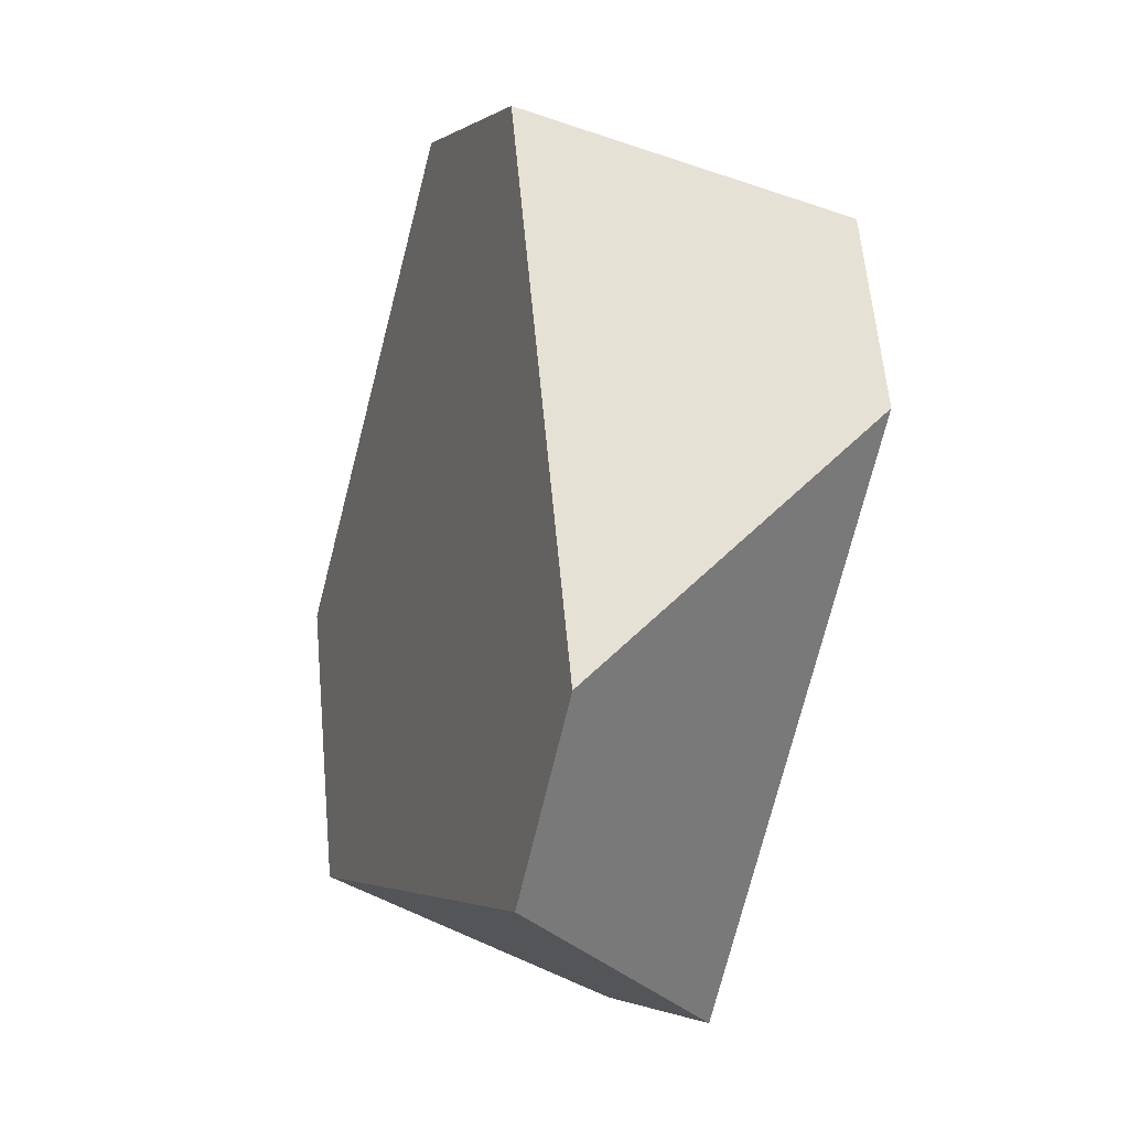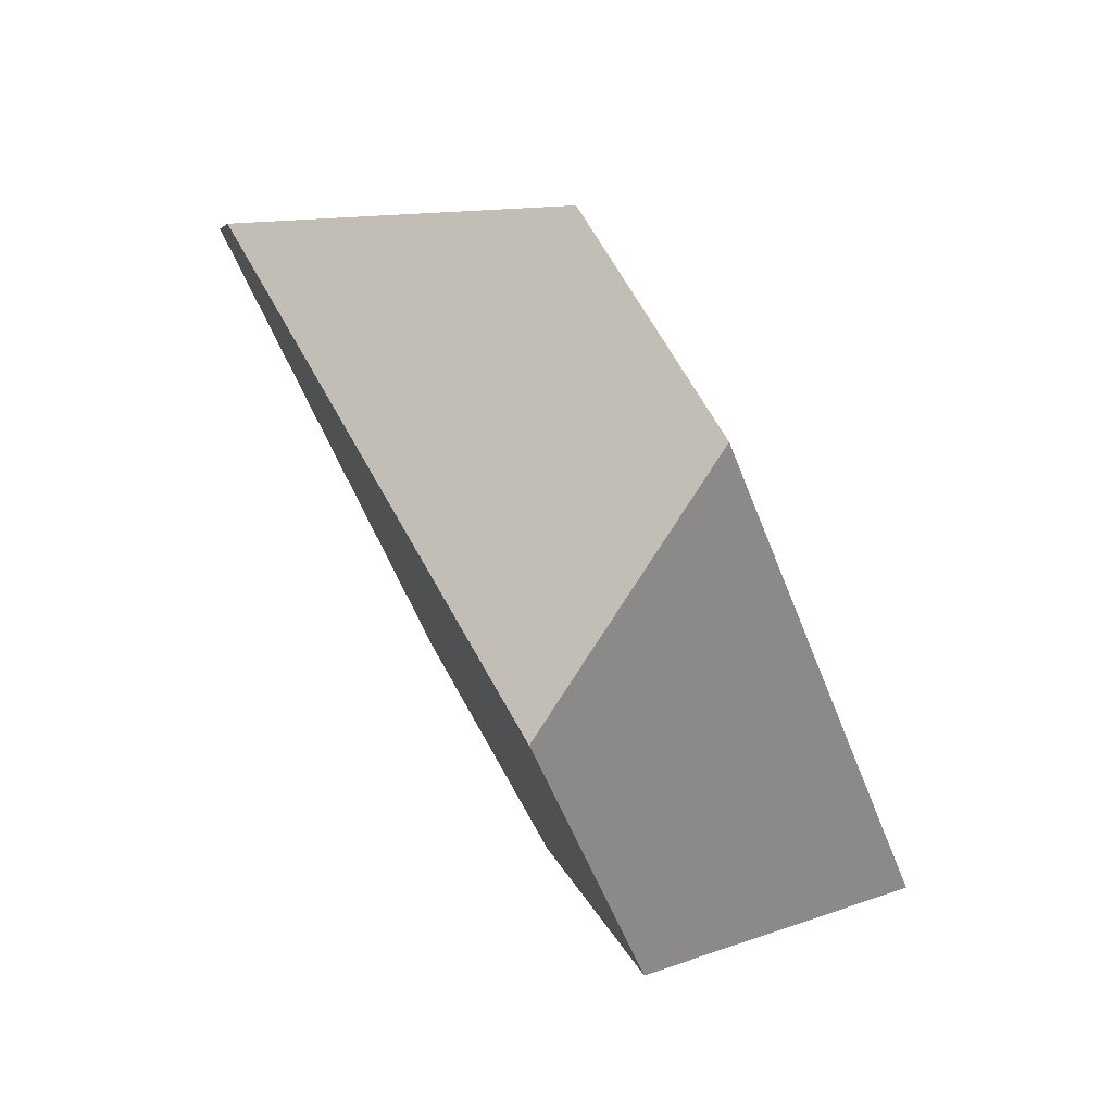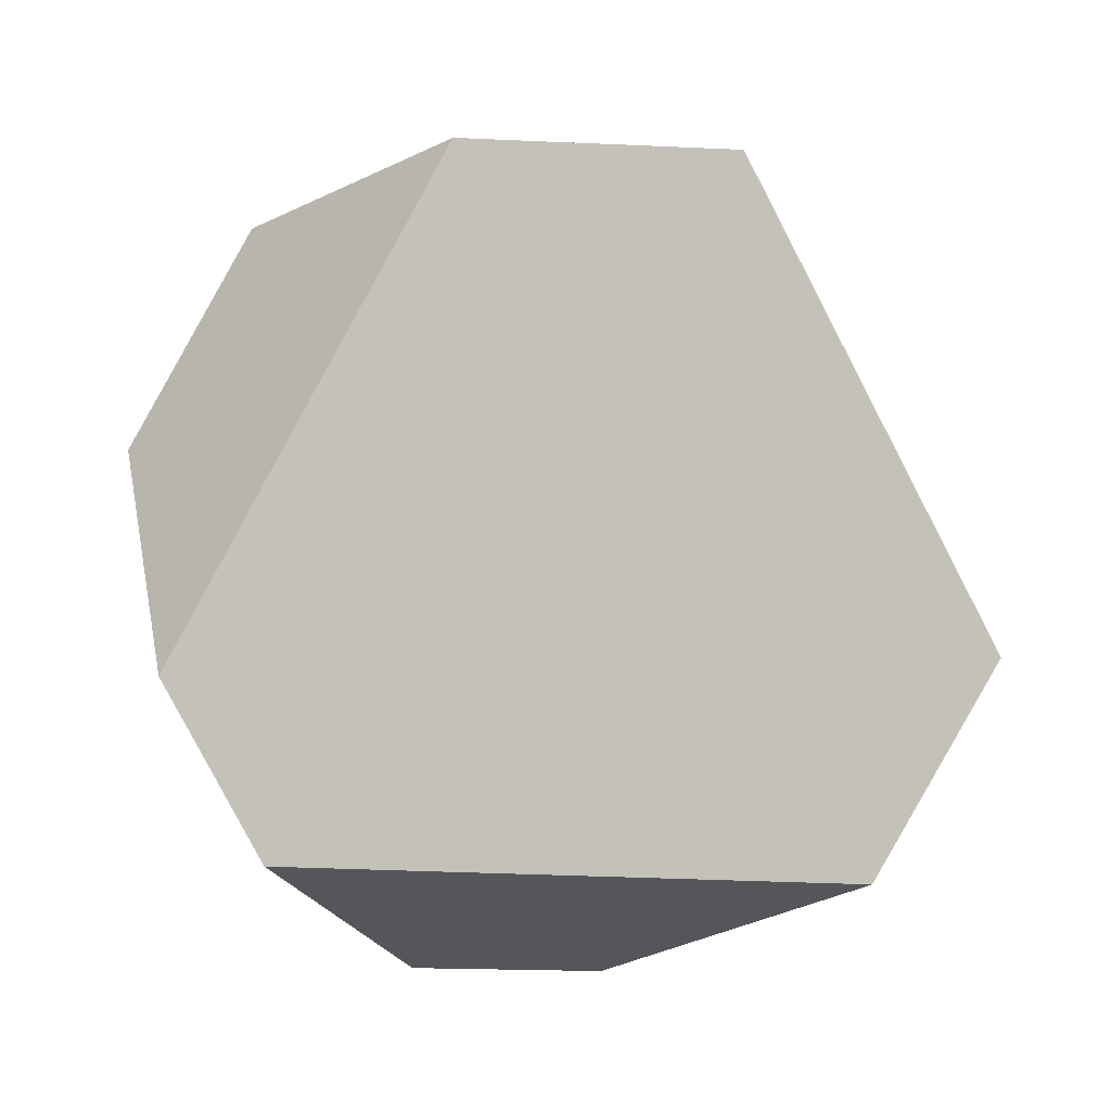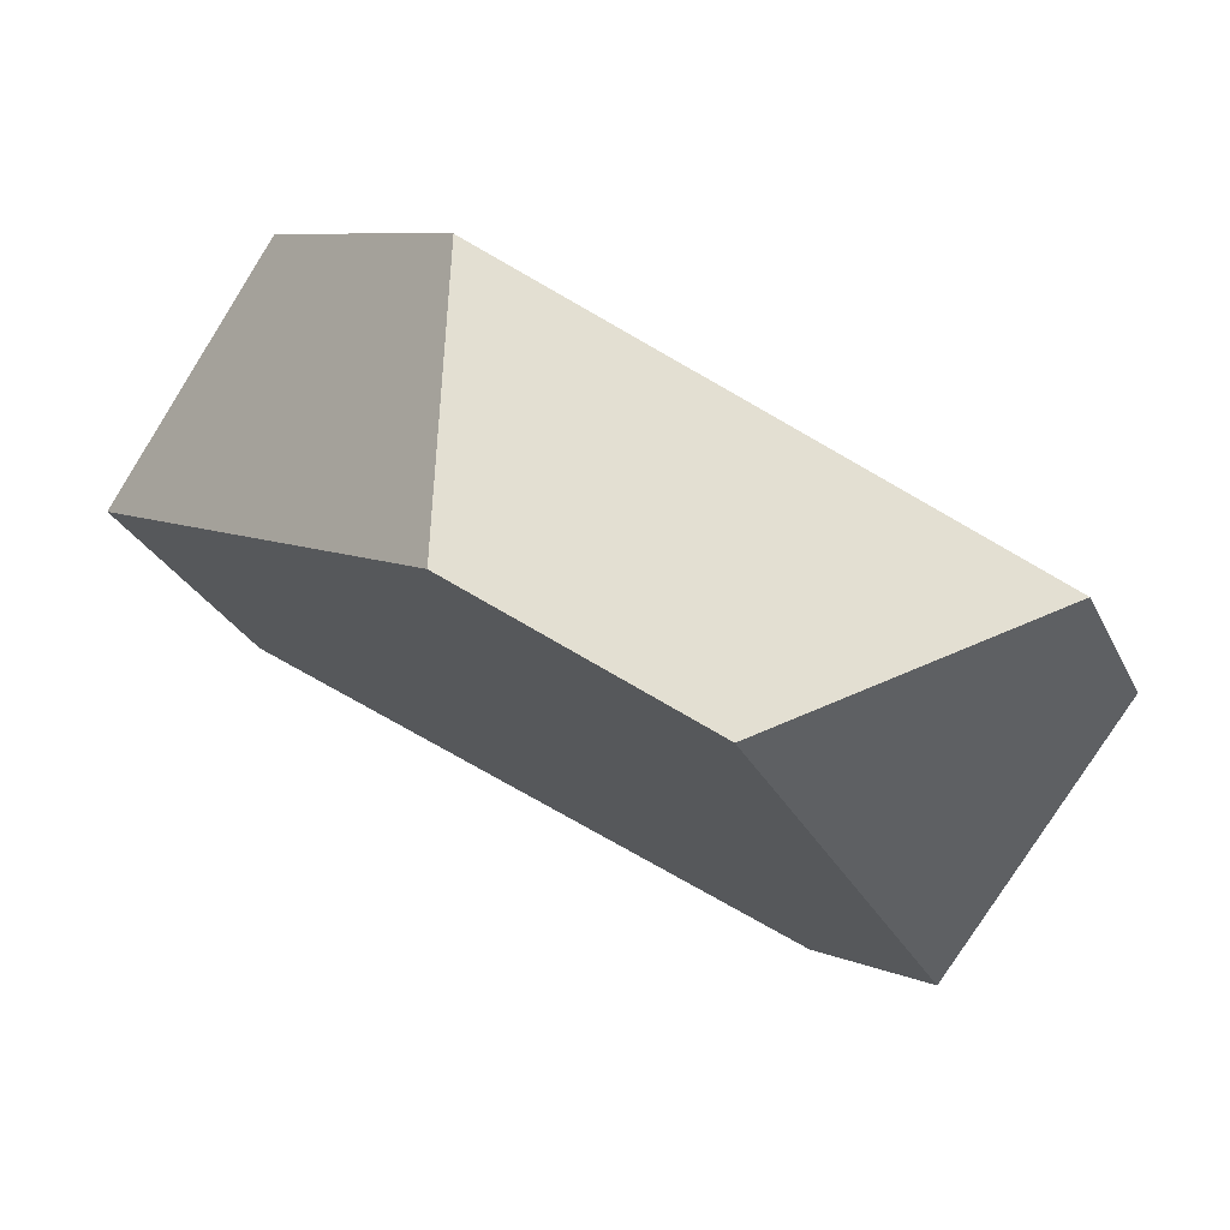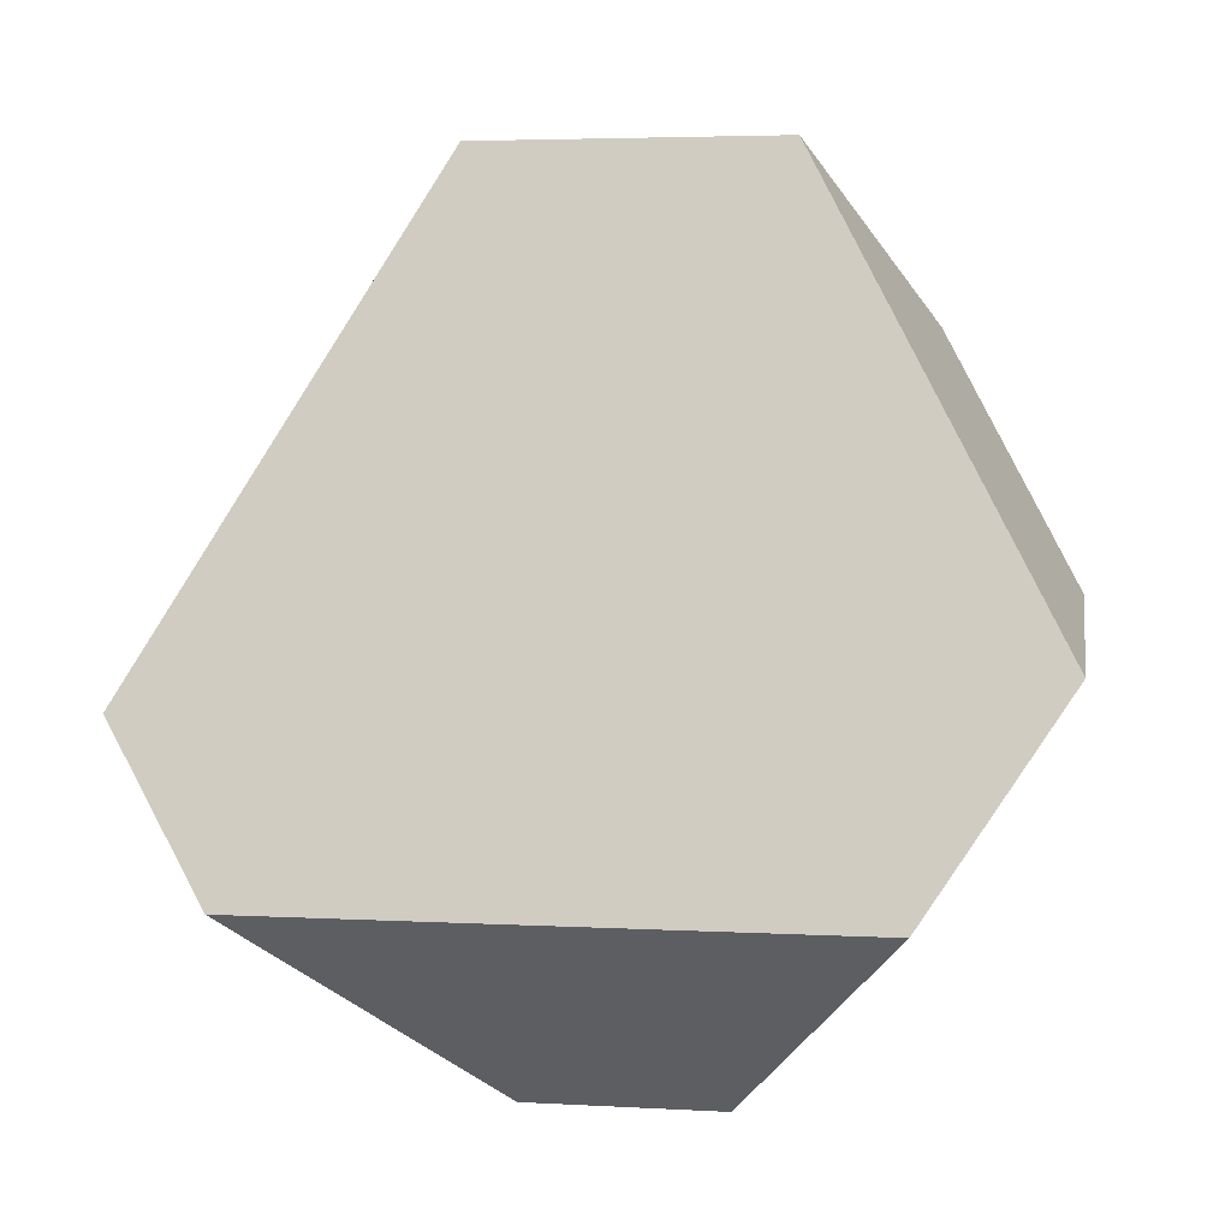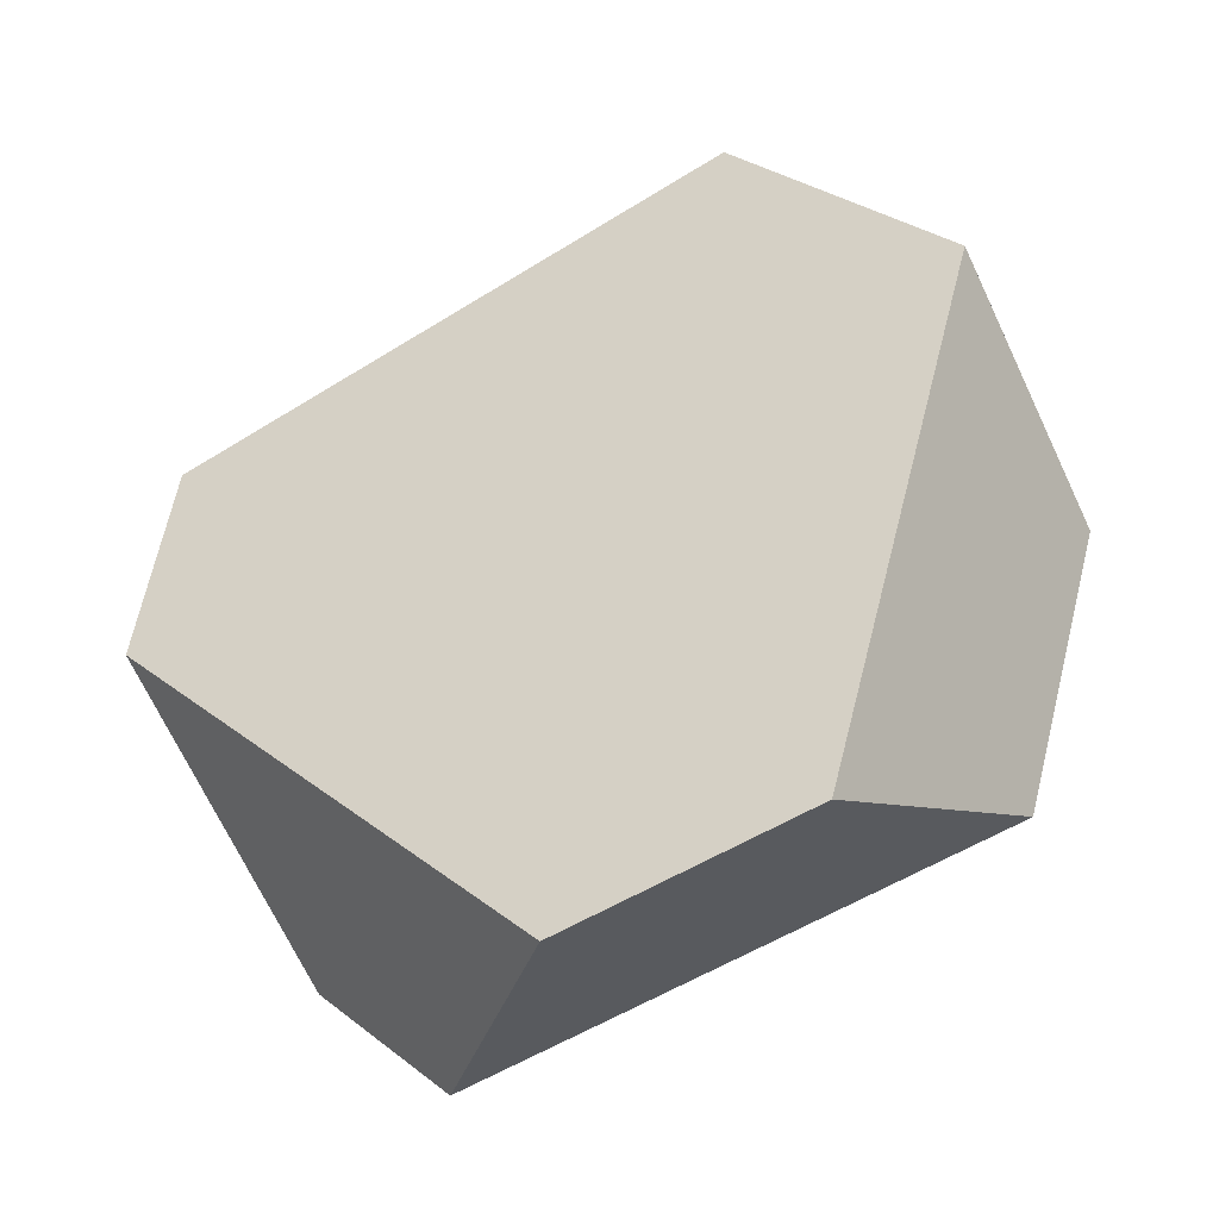
<metadata>
{"format":"obj","ext":"obj","renderer":"f3d","projection":"perspective","resolution":1024,"background":"white","views":[{"elev":-7.3,"azim":-81.8,"up":"+Z"},{"elev":72.8,"azim":88.6,"up":"+Z"},{"elev":-71.1,"azim":50.7,"up":"+Y"},{"elev":79.5,"azim":-124.0,"up":"+Z"},{"elev":49.1,"azim":-58.8,"up":"+Y"},{"elev":40.0,"azim":-18.4,"up":"+Y"}]}
</metadata>
<code>
v -0.005905 0.02509 -0.3831
v -0.01709 -0.04684 -0.4128
v 0.09968 0.01346 -0.395
v 0.04691 0.05237 -0.375
v 0.1356 0.0357 -0.4493
v 0.114 0.09391 -0.4764
v 0.08509 0.01662 -0.5699
v 0.08658 0.08356 -0.5418
v 0.03068 -0.01176 -0.5737
v -0.03767 0.01875 -0.5505
v -0.05983 0.00461 -0.5103
v -0.03485 -0.05359 -0.4547
f 1 2 3
f 1 3 4
f 4 3 5
f 4 5 6
f 7 8 6
f 7 6 5
f 7 9 10
f 7 10 8
f 11 10 9
f 11 9 12
f 12 2 1
f 12 1 11
f 10 11 1
f 10 1 4
f 10 4 6
f 10 6 8
f 3 2 12
f 3 12 9
f 3 9 7
f 3 7 5

</code>
